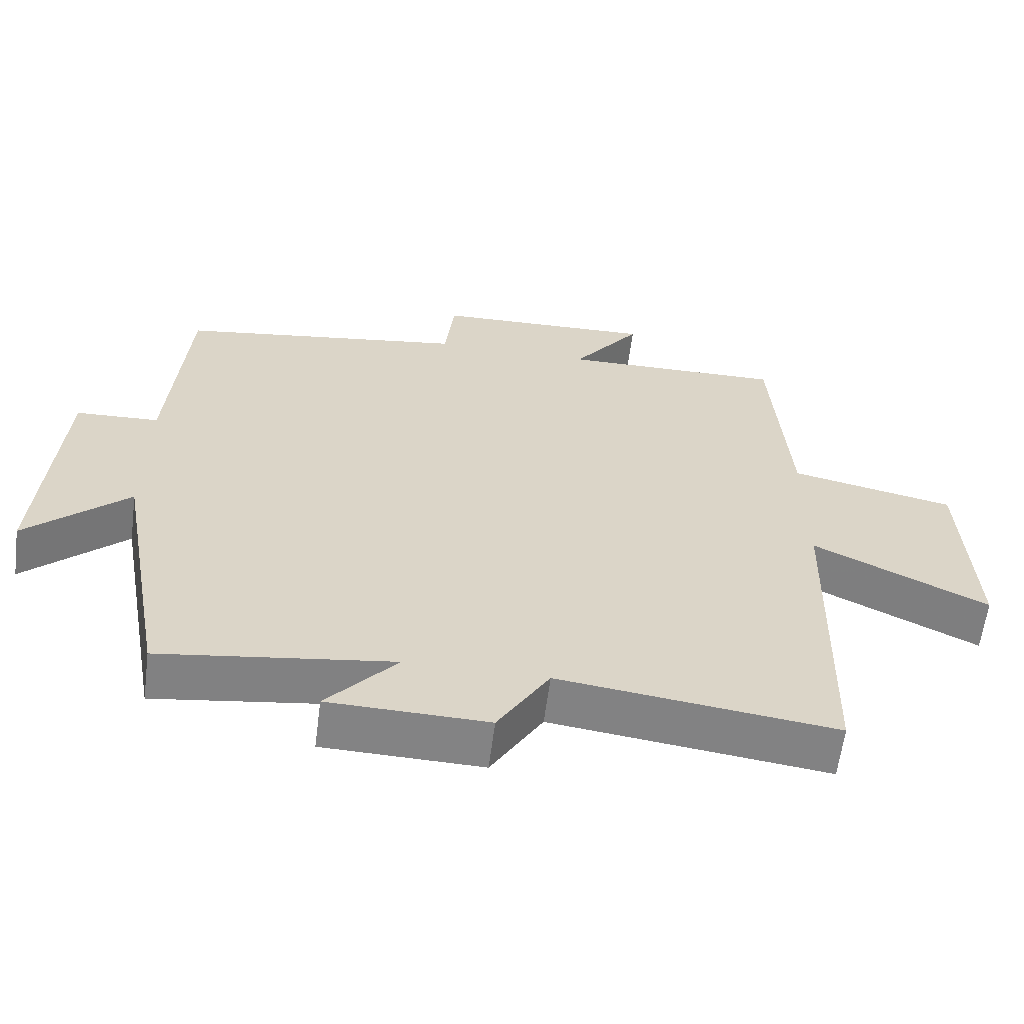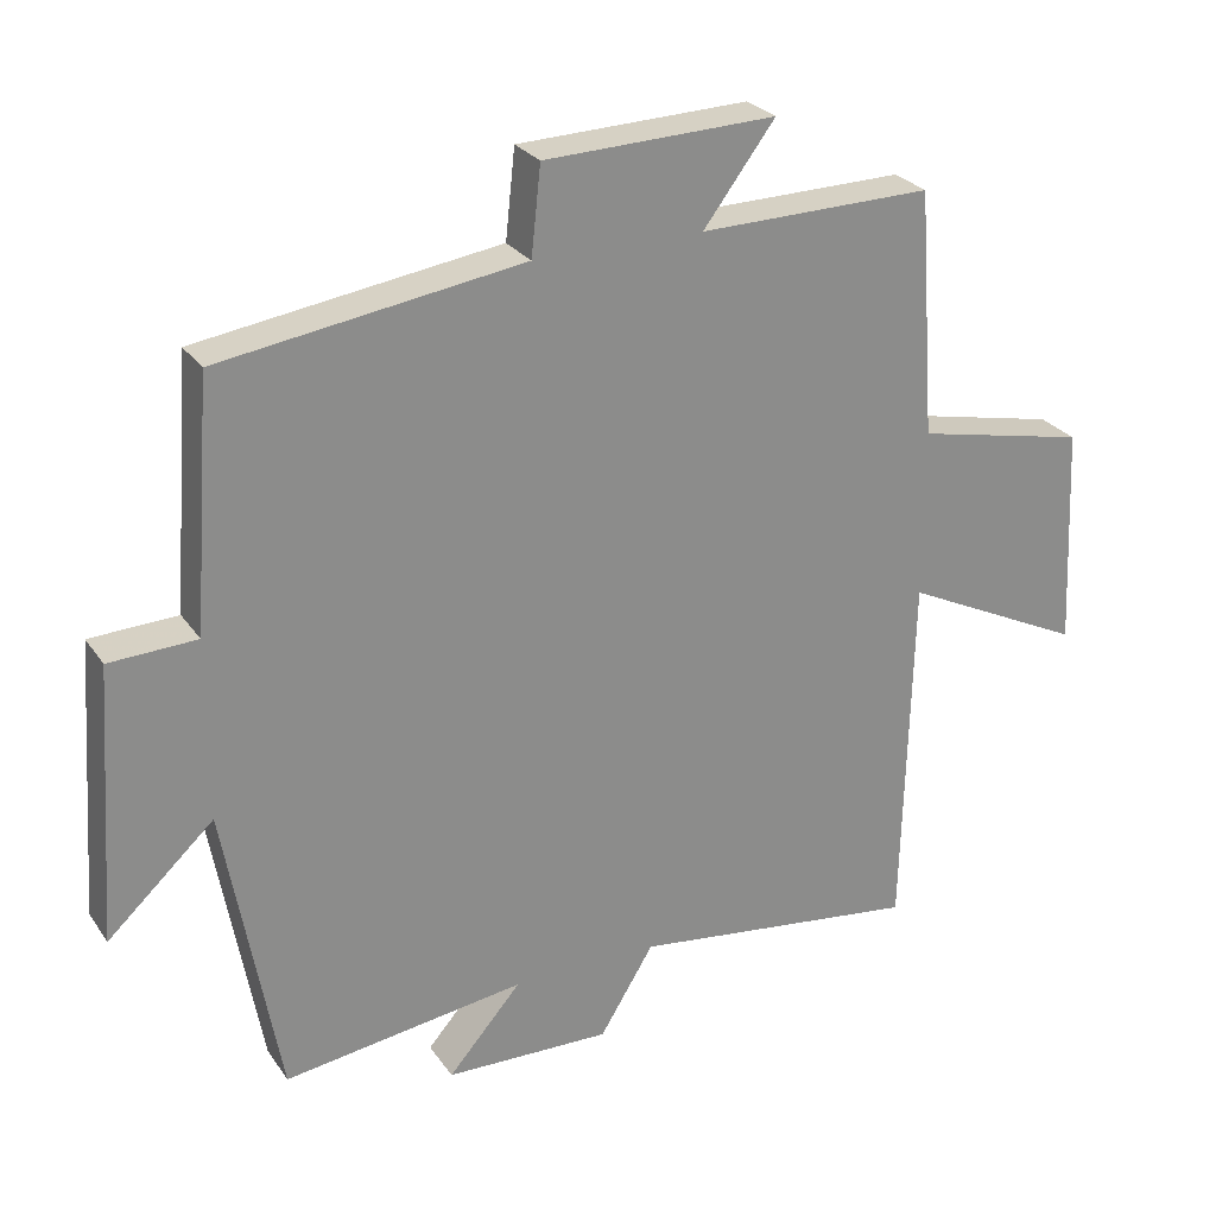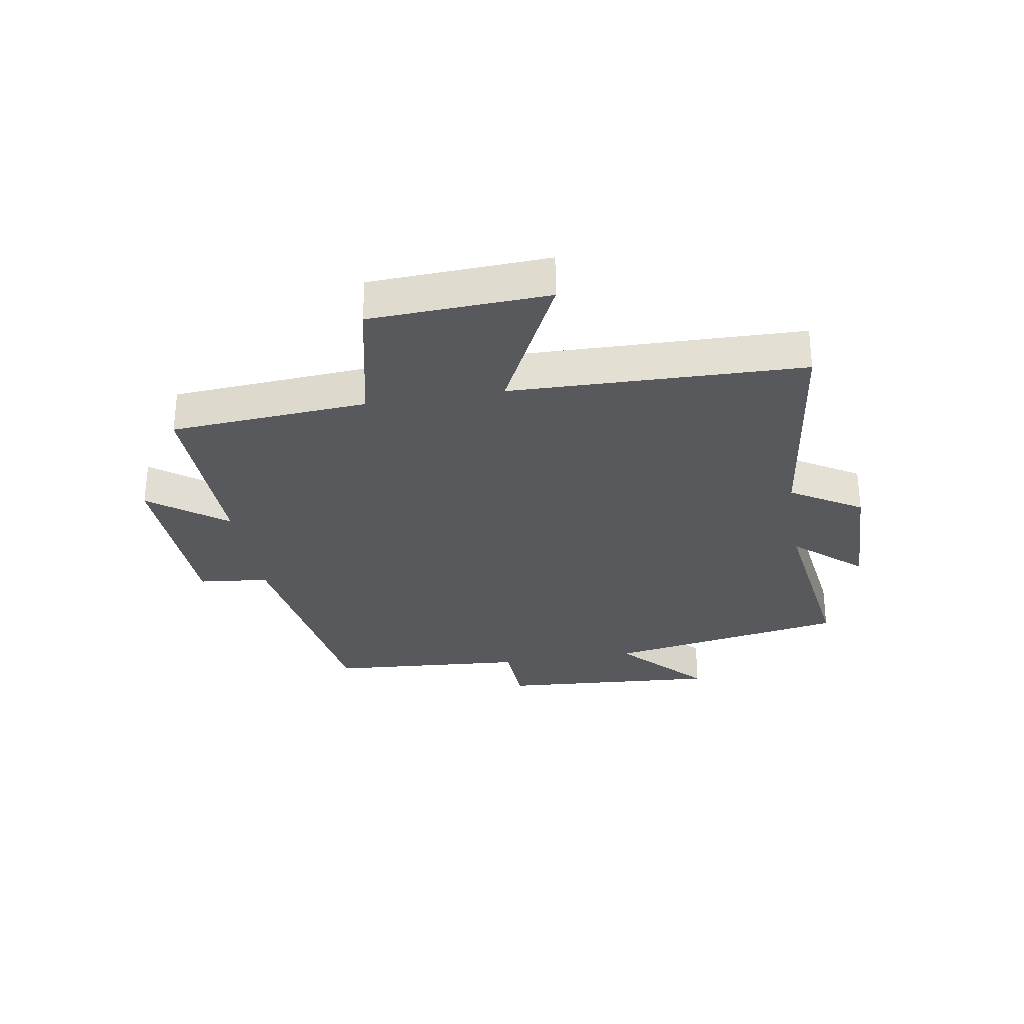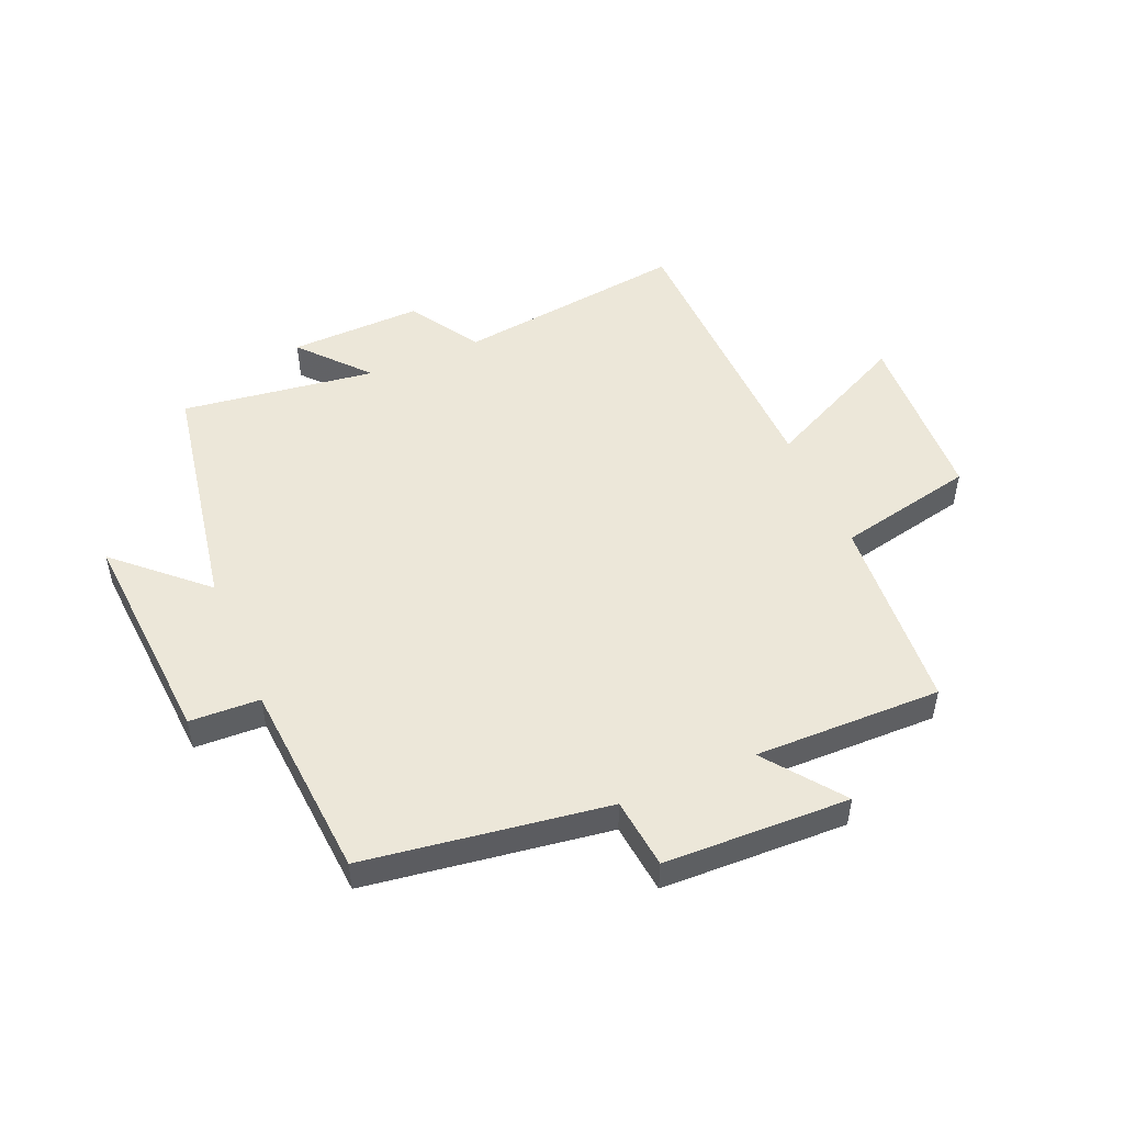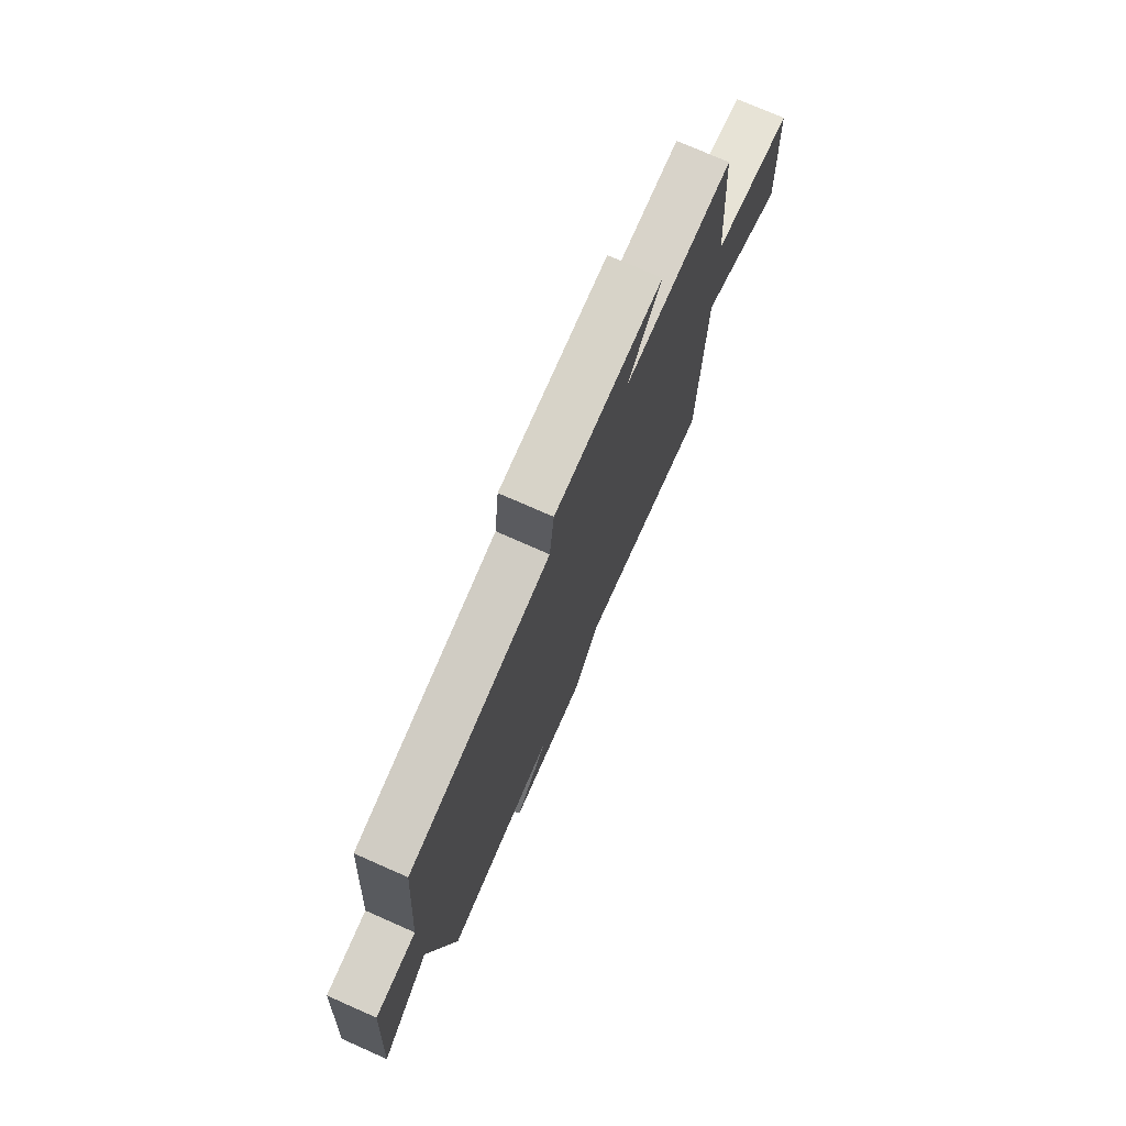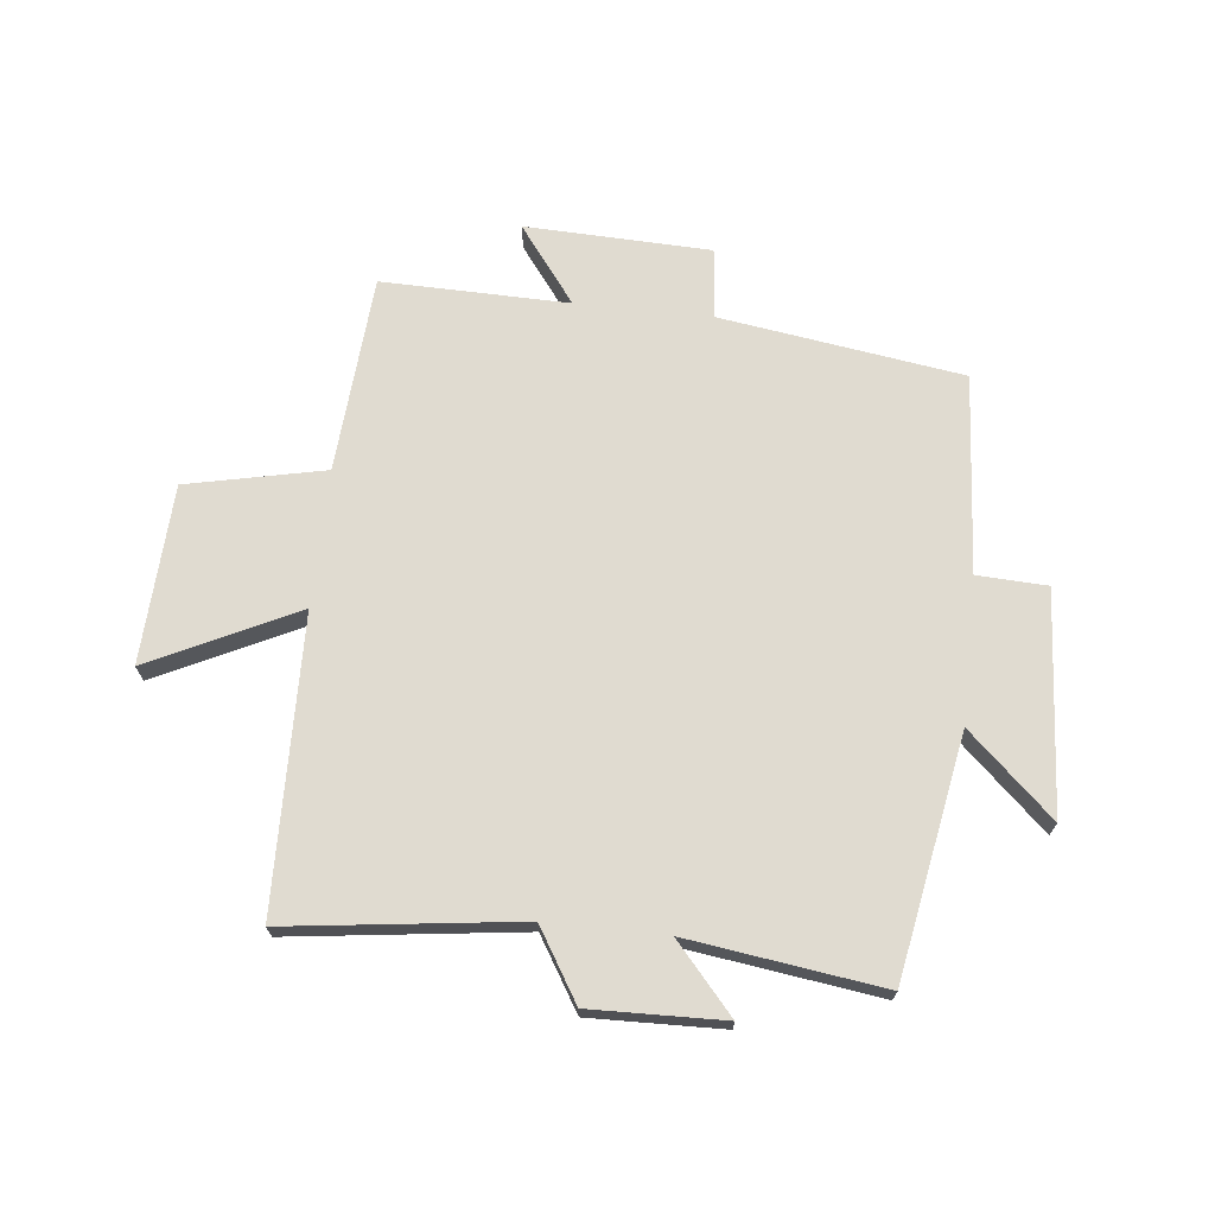
<metadata>
{"format":"obj","ext":"obj","renderer":"f3d","projection":"perspective","resolution":1024,"background":"white","views":[{"elev":-61.1,"azim":-7.3,"up":"+Z"},{"elev":26.5,"azim":-27.0,"up":"+Z"},{"elev":-29.8,"azim":99.5,"up":"+Y"},{"elev":50.1,"azim":-23.1,"up":"+Y"},{"elev":75.0,"azim":-66.2,"up":"+Z"},{"elev":69.8,"azim":-173.8,"up":"+Y"}]}
</metadata>
<code>
v 0.488 0.07 -0.55
v 0.098 0.07 -0.5
v 0.025 0.07 -0.619
v -0.199 0.07 -0.613
v -0.1 0.07 -0.5
v -0.427 0.07 -0.545
v -0.5 0.07 -0.139
v -0.644 0.07 -0.272
v -0.618 0.07 0.1
v -0.5 0.07 0.105
v -0.475 0.07 0.44
v -0.067 0.07 0.5
v -0.054 0.07 0.619
v 0.258 0.07 0.629
v 0.161 0.07 0.5
v 0.476 0.07 0.505
v 0.5 0.07 0.172
v 0.732 0.07 0.122
v 0.746 0.07 -0.178
v 0.5 0.07 -0.058
v 0.488 0 -0.55
v 0.098 0 -0.5
v 0.025 0 -0.619
v -0.199 0 -0.613
v -0.1 0 -0.5
v -0.427 0 -0.545
v -0.5 0 -0.139
v -0.644 0 -0.272
v -0.618 0 0.1
v -0.5 0 0.105
v -0.475 0 0.44
v -0.067 0 0.5
v -0.054 0 0.619
v 0.258 0 0.629
v 0.161 0 0.5
v 0.476 0 0.505
v 0.5 0 0.172
v 0.732 0 0.122
v 0.746 0 -0.178
v 0.5 0 -0.058
f 17 18 19 20
f 20 1 2
f 17 20 2
f 16 17 2
f 15 16 2
f 12 13 14 15
f 15 2 3
f 12 15 3
f 11 12 3
f 10 11 3
f 7 8 9 10
f 5 6 7 10
f 5 10 3
f 3 4 5
f 40 39 38 37
f 22 21 40
f 22 40 37
f 22 37 36
f 22 36 35
f 35 34 33 32
f 23 22 35
f 23 35 32
f 23 32 31
f 23 31 30
f 30 29 28 27
f 30 27 26 25
f 23 30 25
f 25 24 23
f 1 21 22 2
f 2 22 23 3
f 3 23 24 4
f 4 24 25 5
f 5 25 26 6
f 6 26 27 7
f 7 27 28 8
f 8 28 29 9
f 9 29 30 10
f 10 30 31 11
f 11 31 32 12
f 12 32 33 13
f 13 33 34 14
f 14 34 35 15
f 15 35 36 16
f 16 36 37 17
f 17 37 38 18
f 18 38 39 19
f 19 39 40 20
f 20 40 21 1

</code>
